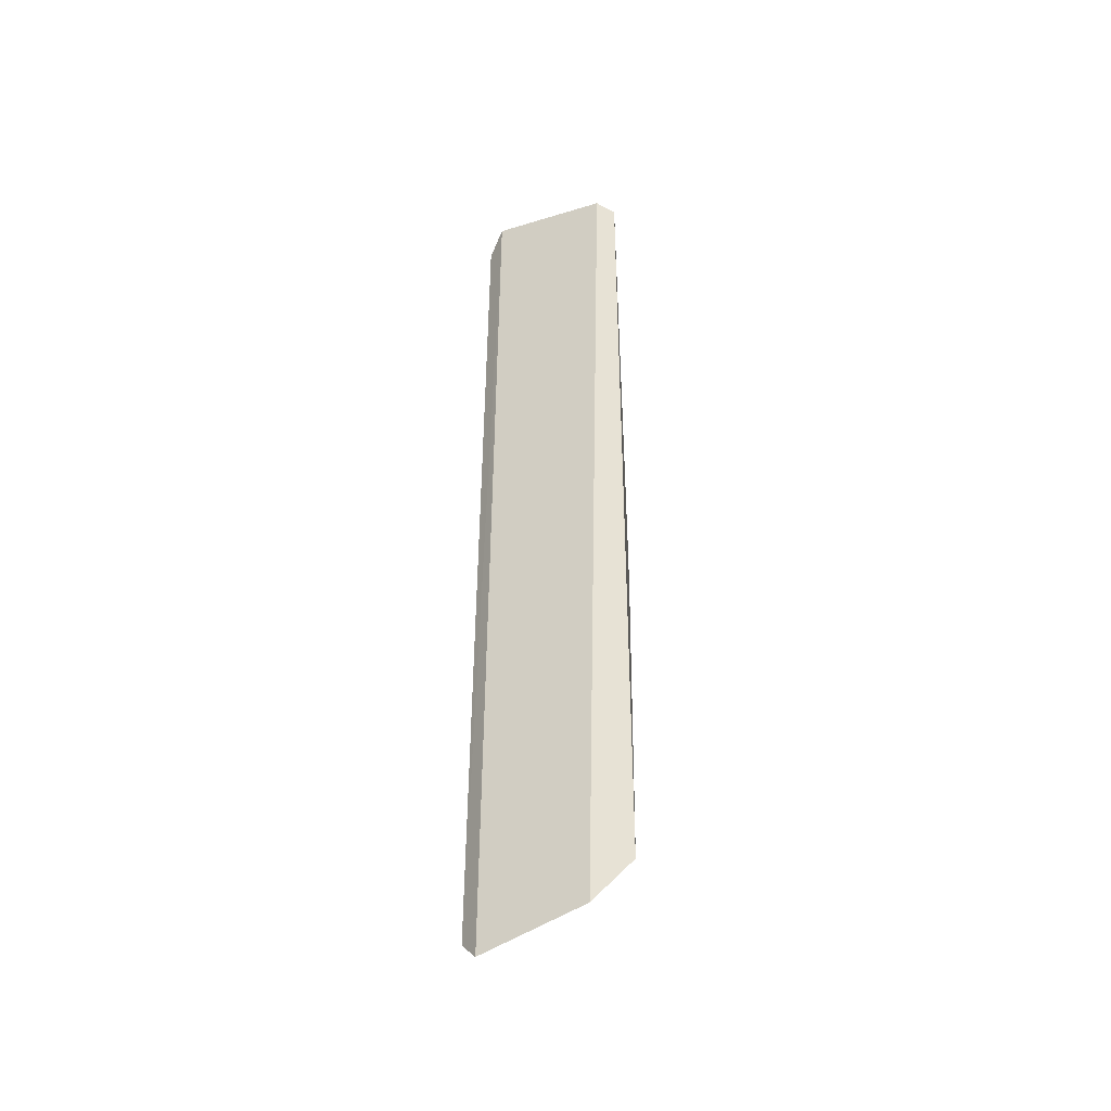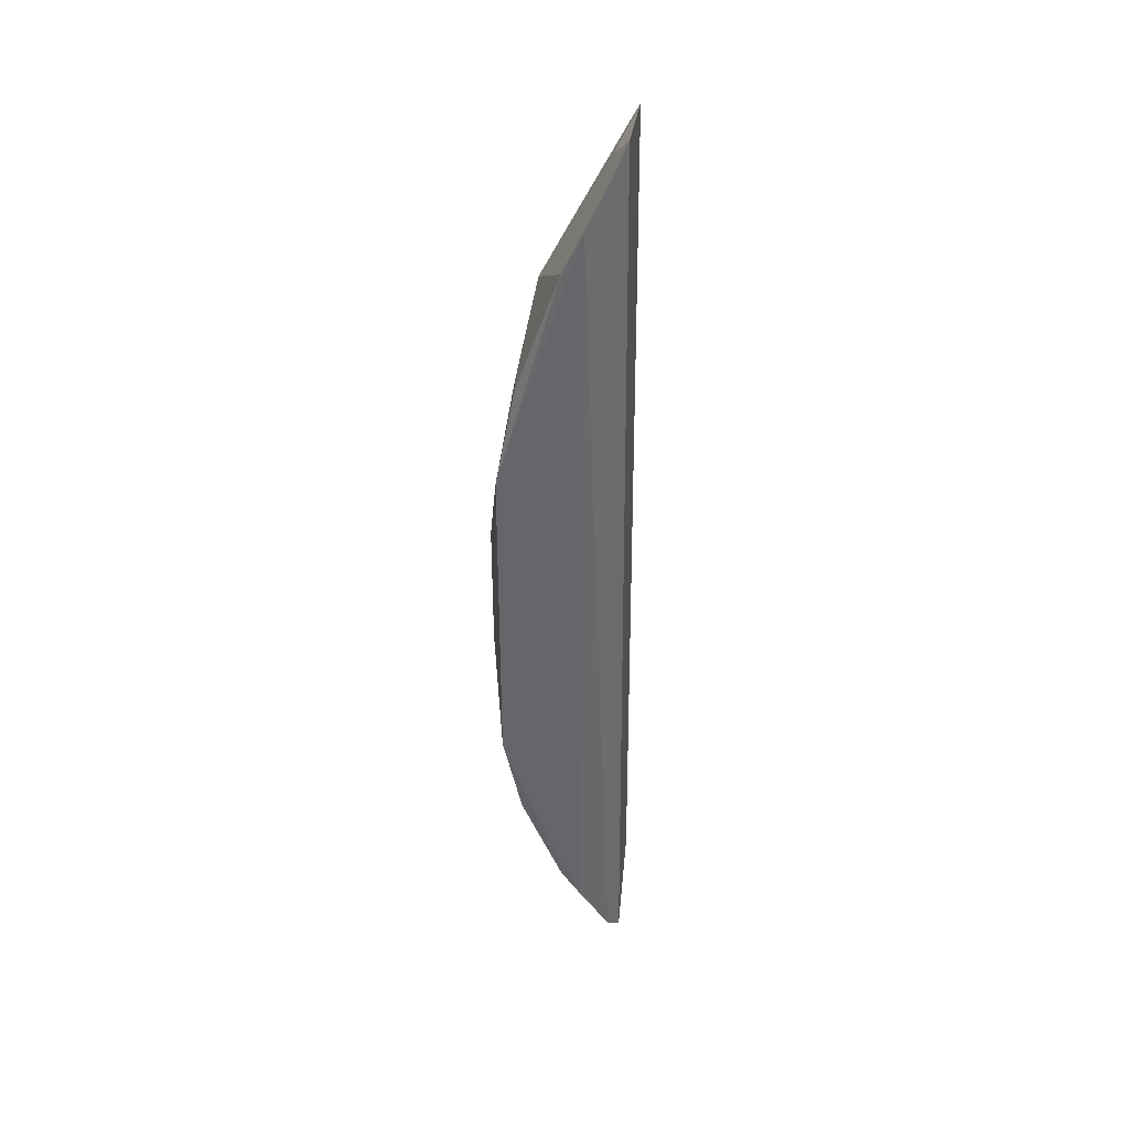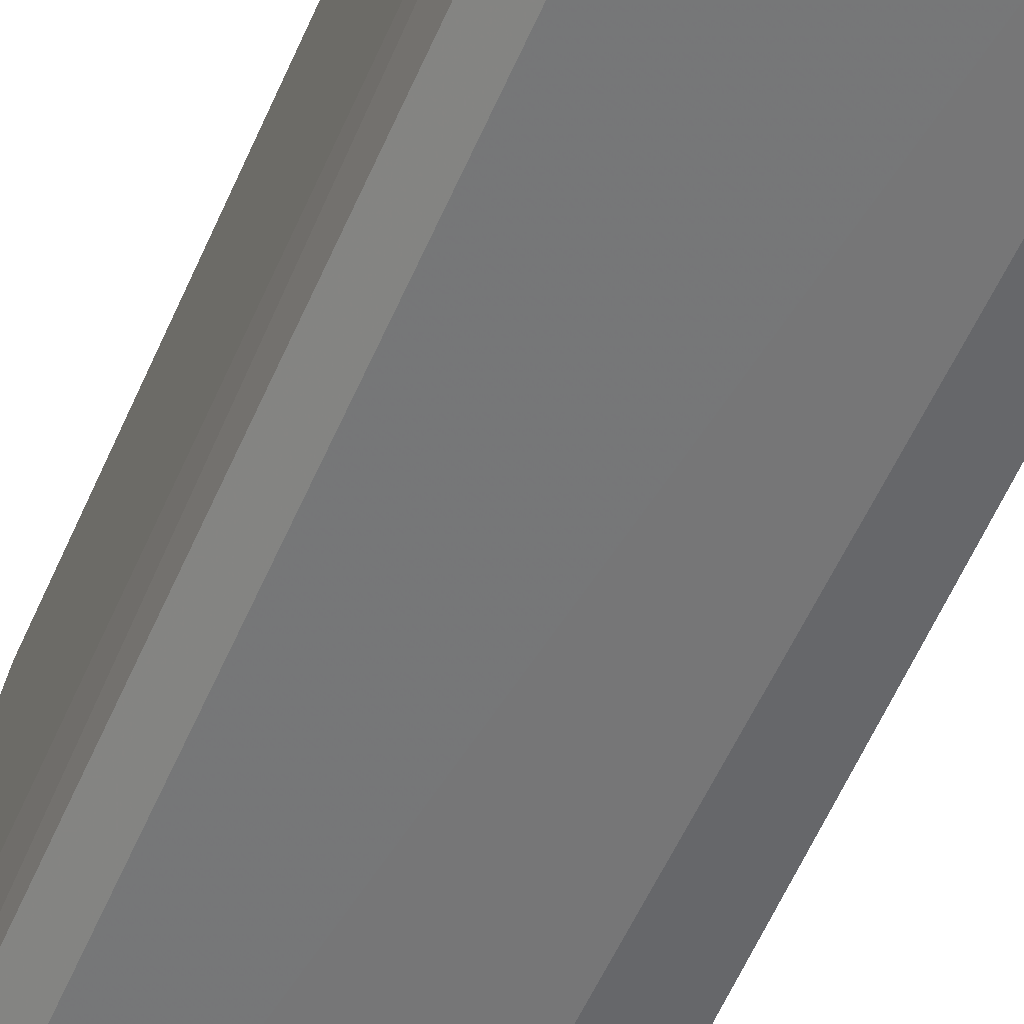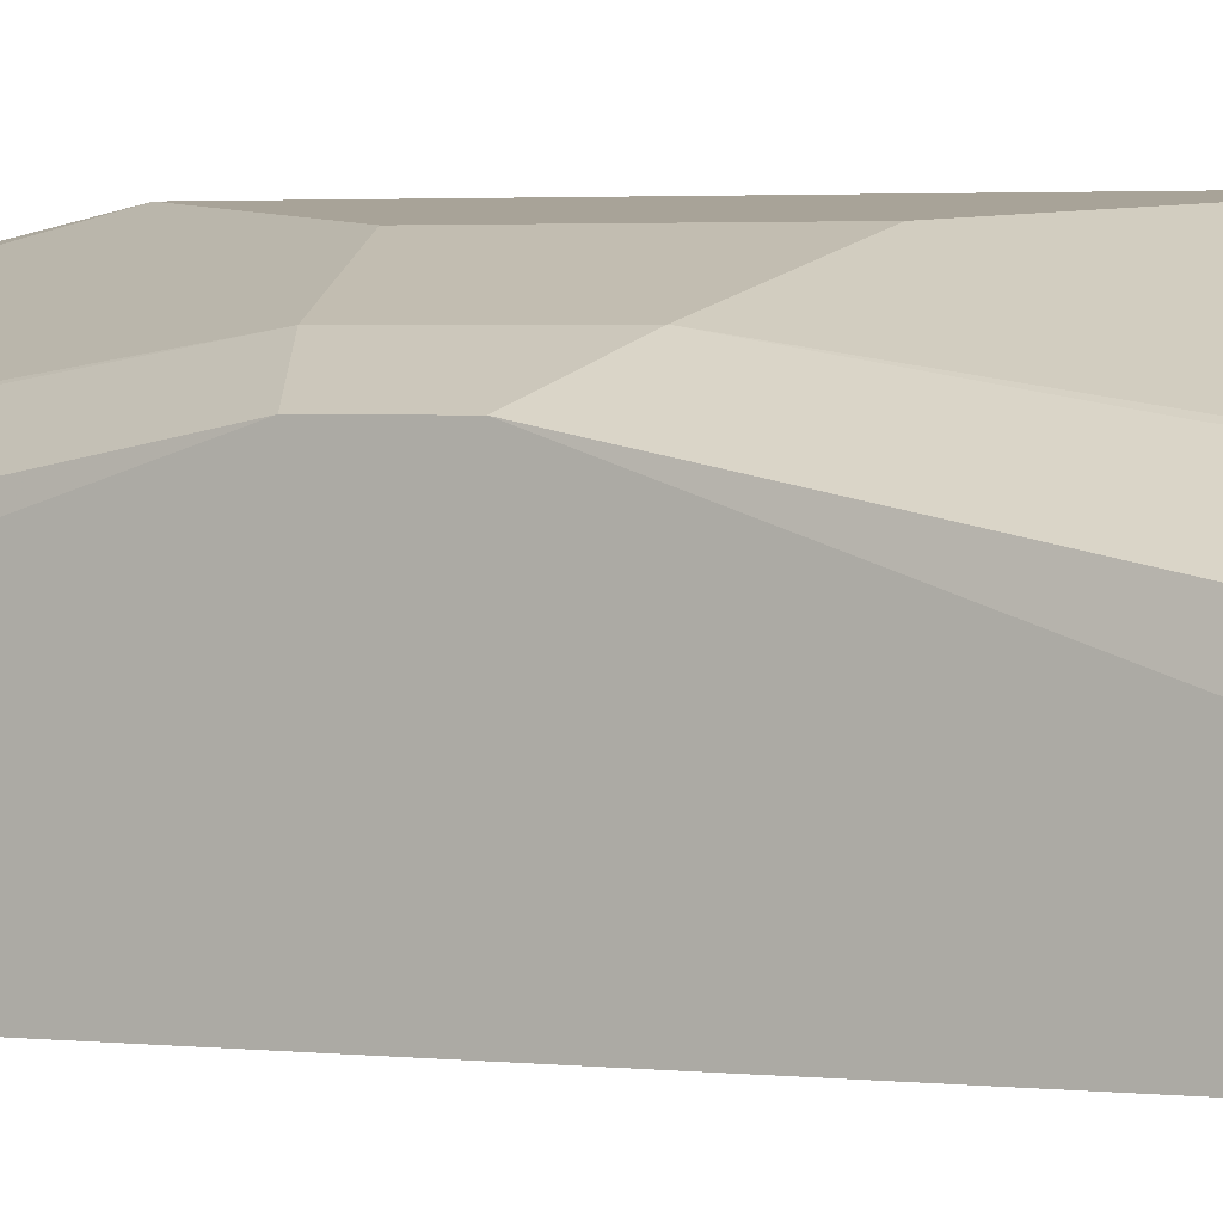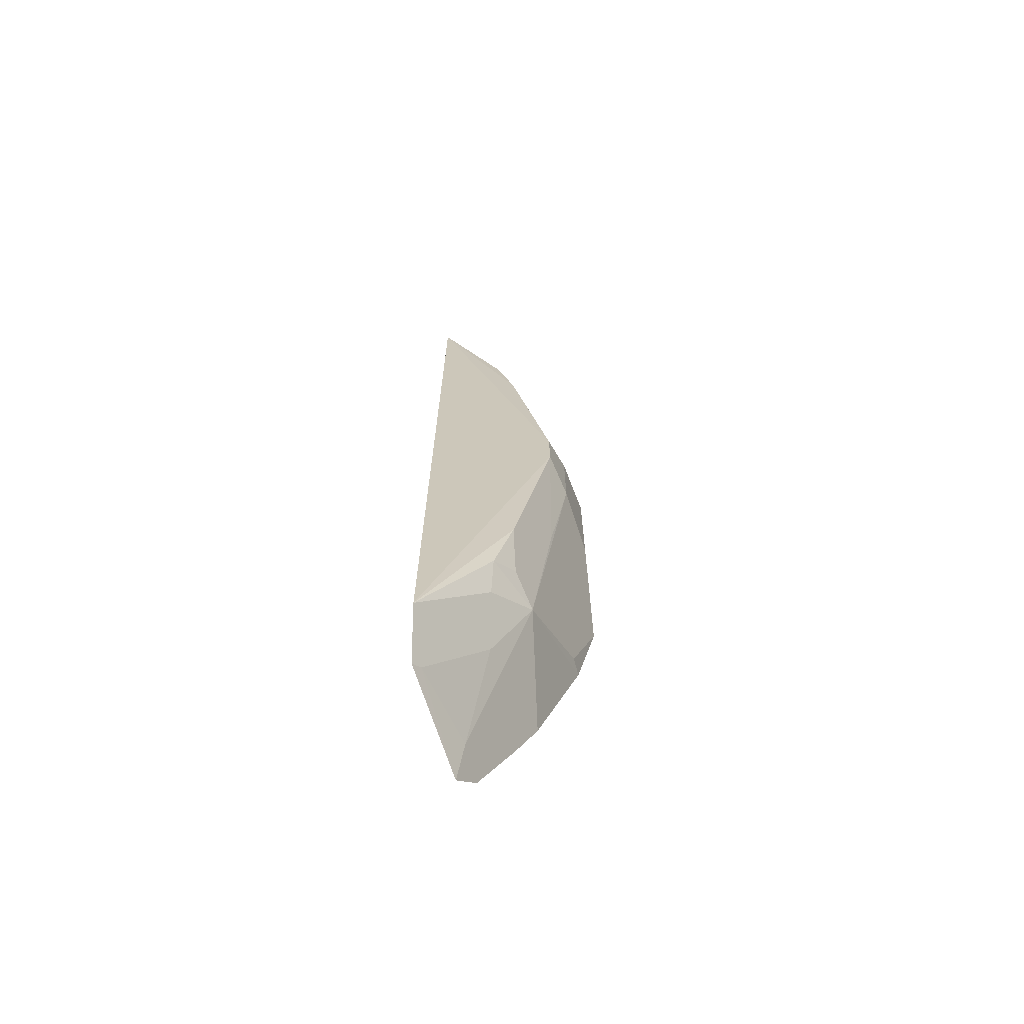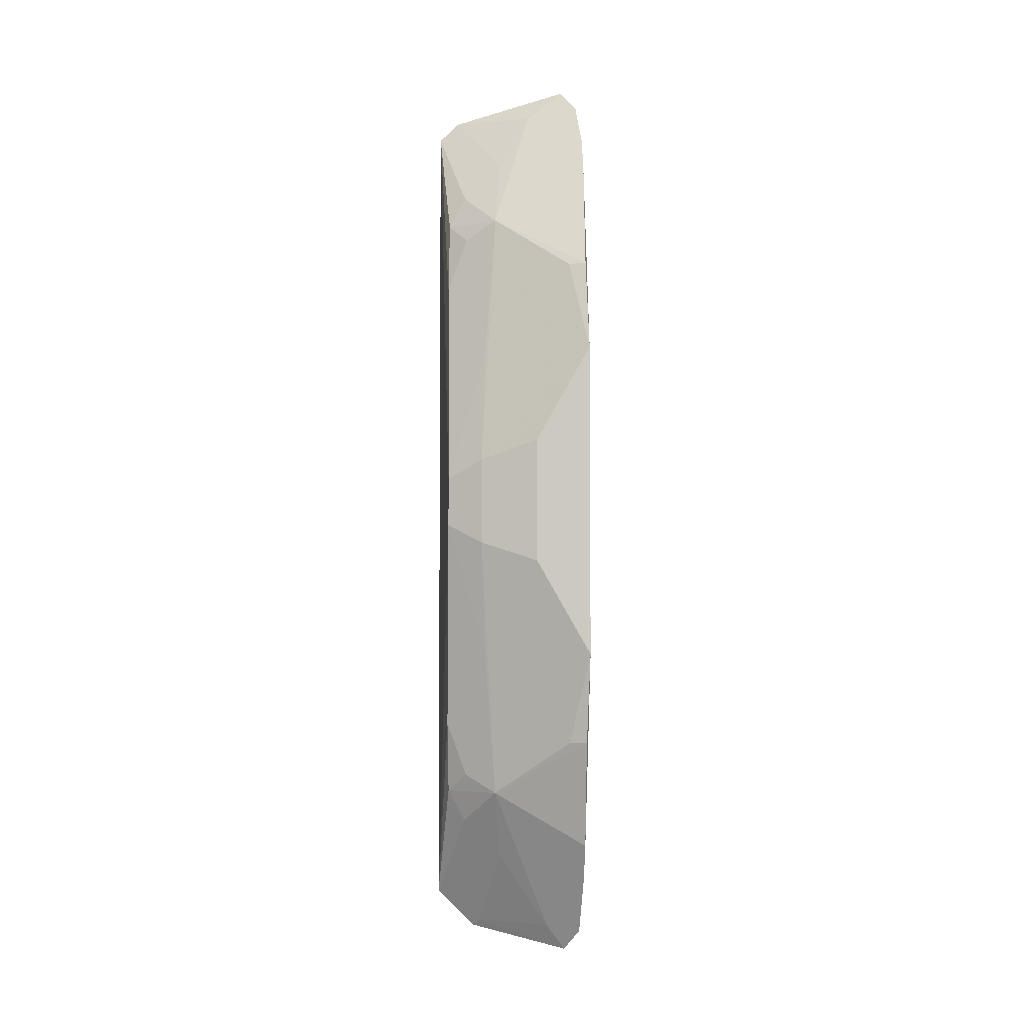
<metadata>
{"format":"obj","ext":"obj","renderer":"f3d","projection":"perspective","resolution":1024,"background":"white","views":[{"elev":-42.0,"azim":-172.7,"up":"+Y"},{"elev":38.5,"azim":74.9,"up":"+Y"},{"elev":-52.2,"azim":158.2,"up":"+Z"},{"elev":1.6,"azim":-56.9,"up":"+Z"},{"elev":-69.0,"azim":-90.6,"up":"+Y"},{"elev":-3.9,"azim":-3.5,"up":"+Y"}]}
</metadata>
<code>
v -0.004196 0.004545 0.01166
v -0.004213 -0.003394 0.01021
v -0.004438 0.008477 0.01008
v -0.006149 0.007915 0.009513
v -0.006061 0.002186 0.01109
v -0.00566 -0.003406 0.009514
v -0.005413 0.006433 0.01083
v -0.004189 0.007625 0.01064
v -0.004196 0.0004552 0.01166
v -0.004404 -0.003672 0.009992
v -0.005905 0.008161 0.009514
v -0.006149 -0.002915 0.009513
v -0.005622 0.003059 0.01132
v -0.006056 0.005505 0.0106
v -0.004247 0.0082 0.01031
v -0.004223 0.005732 0.01142
v -0.004189 -0.002625 0.01064
v -0.004911 0.008097 0.01011
v -0.005413 -0.001433 0.01083
v -0.004896 0.001693 0.01158
v -0.006032 0.006431 0.01037
v -0.006061 0.002814 0.01109
v -0.004194 0.007143 0.0109
v -0.004439 0.005725 0.01136
v -0.005327 0.007338 0.01034
v -0.006032 -0.001431 0.01037
v -0.004223 -0.0007324 0.01142
v -0.005327 -0.002338 0.01034
v -0.004896 0.003307 0.01158
v -0.005622 0.001941 0.01132
v -0.005803 0.006201 0.01063
v -0.005816 0.006848 0.01034
v -0.005566 0.004526 0.01109
v -0.006056 -0.0005045 0.0106
v -0.005816 -0.001848 0.01034
v -0.004194 -0.002143 0.0109
v -0.004439 -0.0007253 0.01136
v -0.004655 -0.003326 0.01009
v -0.005566 0.0004745 0.01109
v -0.005803 -0.001201 0.01063
v -0.005575 -0.003321 0.009615
f 10 3 2
f 11 10 6
f 11 3 10
f 12 5 4
f 12 11 6
f 12 4 11
f 15 8 2
f 15 2 3
f 17 2 8
f 17 8 1
f 17 1 9
f 18 7 3
f 18 3 11
f 20 9 1
f 21 4 14
f 22 14 4
f 22 4 5
f 22 5 13
f 23 7 16
f 23 8 15
f 23 15 3
f 23 3 7
f 23 16 1
f 23 1 8
f 24 16 7
f 24 1 16
f 24 13 1
f 24 7 13
f 25 18 11
f 25 7 18
f 25 11 4
f 25 4 7
f 28 19 12
f 29 20 1
f 29 1 13
f 29 13 20
f 30 20 13
f 30 13 5
f 30 19 9
f 30 9 20
f 31 21 14
f 31 14 7
f 31 7 21
f 32 21 7
f 32 7 4
f 32 4 21
f 33 22 13
f 33 13 7
f 33 7 14
f 33 14 22
f 34 19 5
f 34 5 12
f 34 12 26
f 35 26 12
f 35 12 19
f 35 19 26
f 36 27 19
f 36 17 9
f 36 9 27
f 36 19 2
f 36 2 17
f 37 27 9
f 37 9 19
f 37 19 27
f 38 19 28
f 38 10 2
f 38 2 19
f 39 30 5
f 39 5 19
f 39 19 30
f 40 34 26
f 40 26 19
f 40 19 34
f 41 38 28
f 41 6 10
f 41 10 38
f 41 28 12
f 41 12 6

</code>
